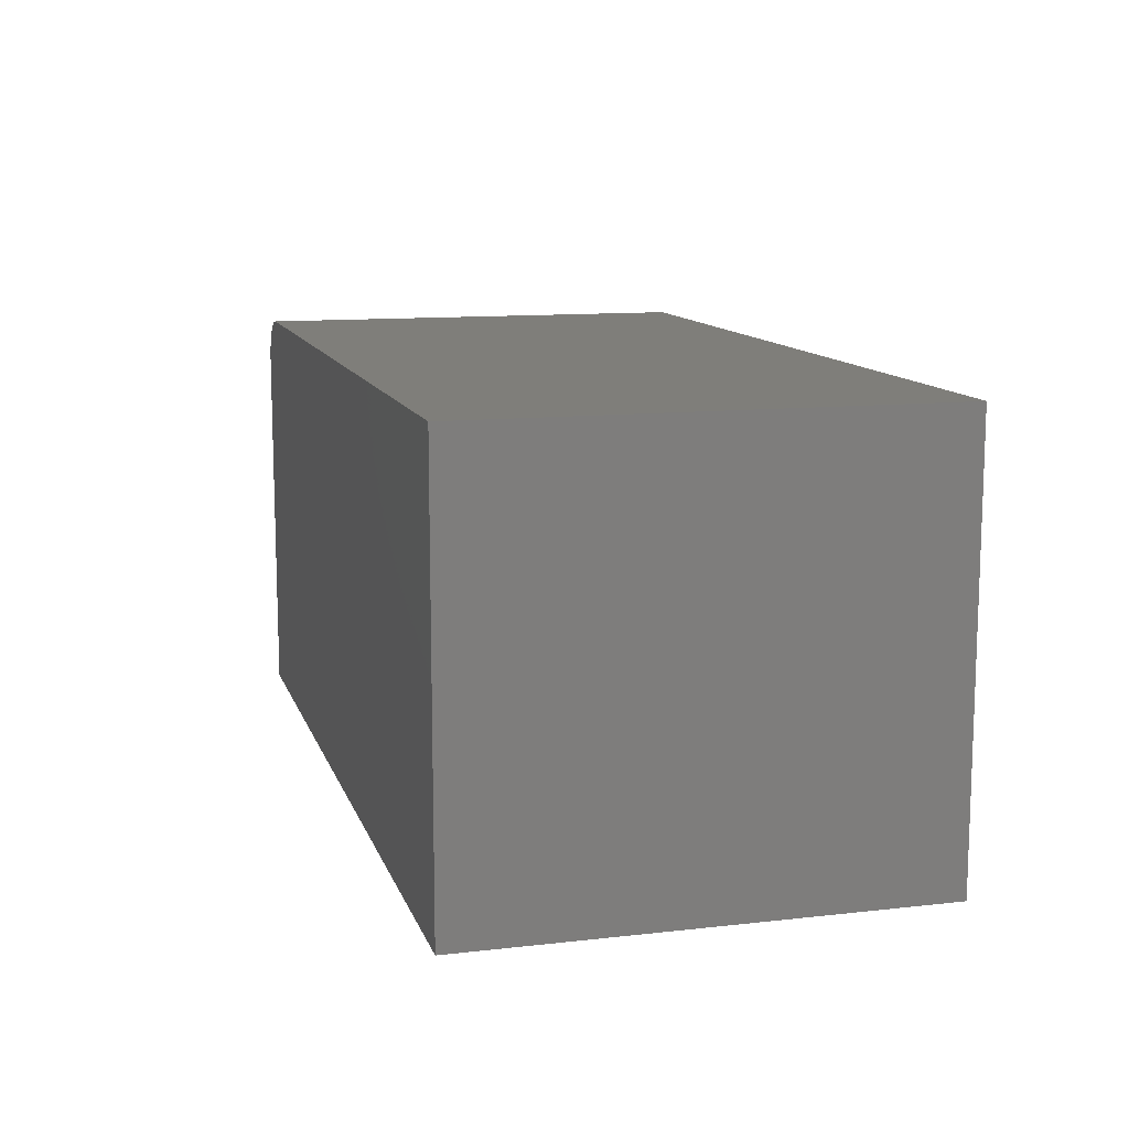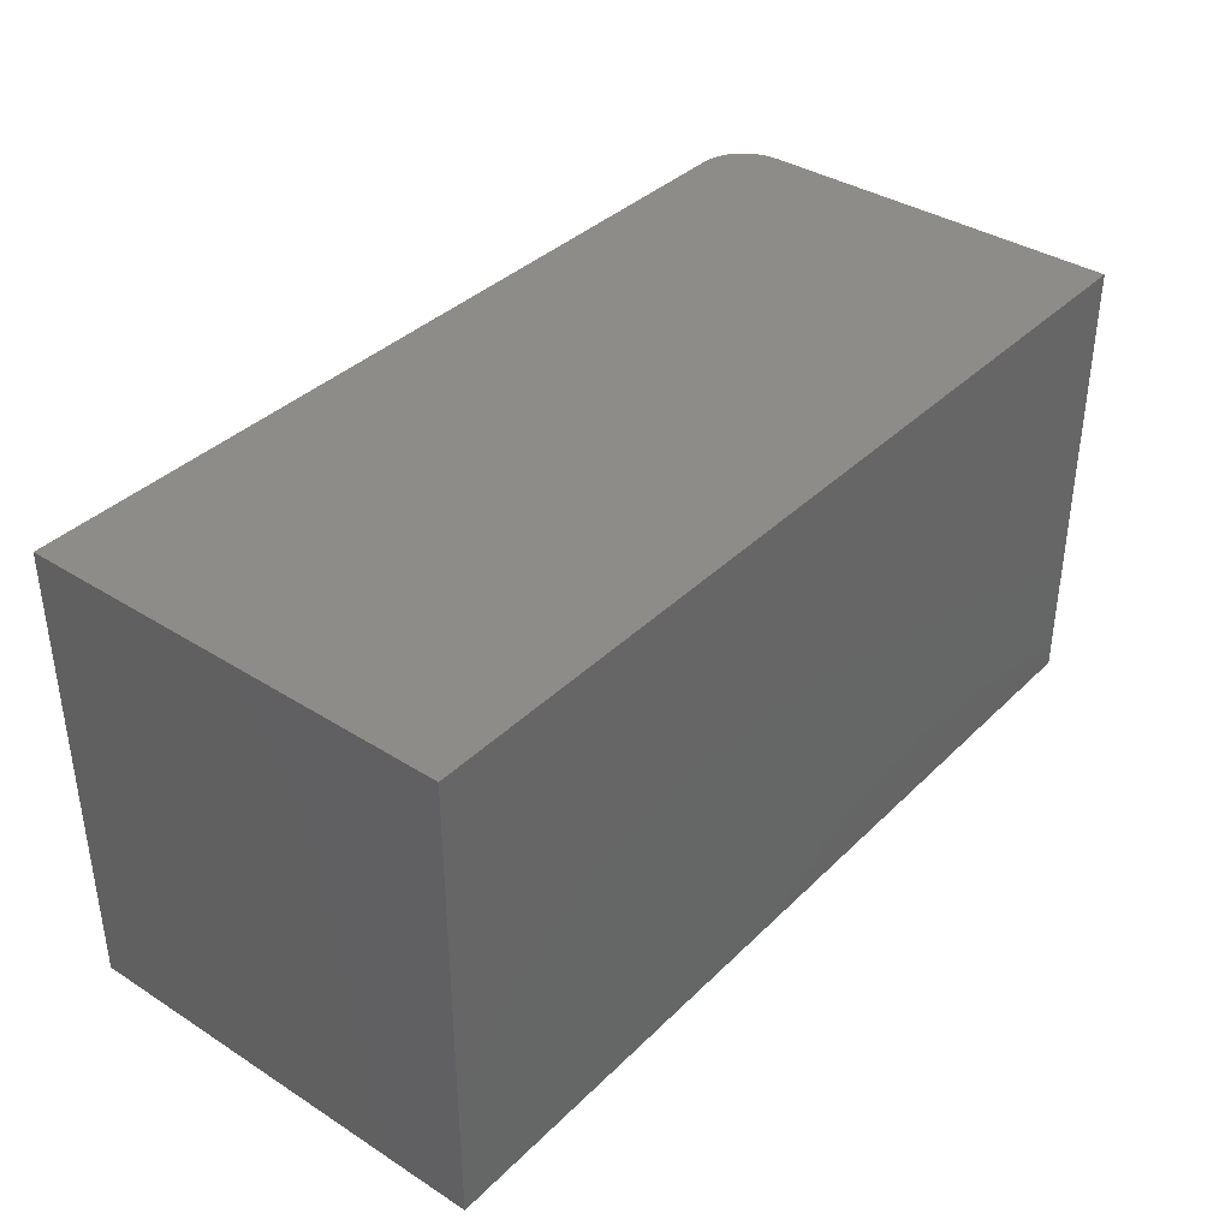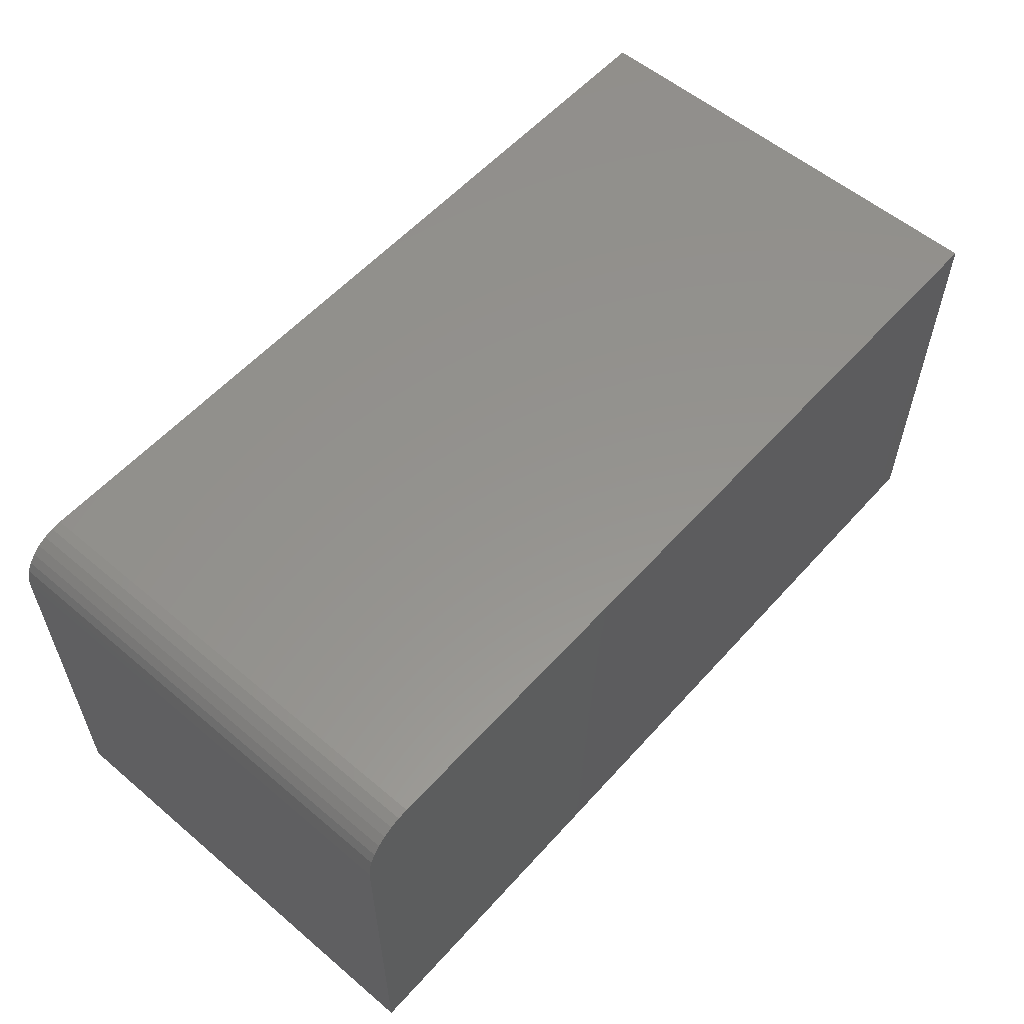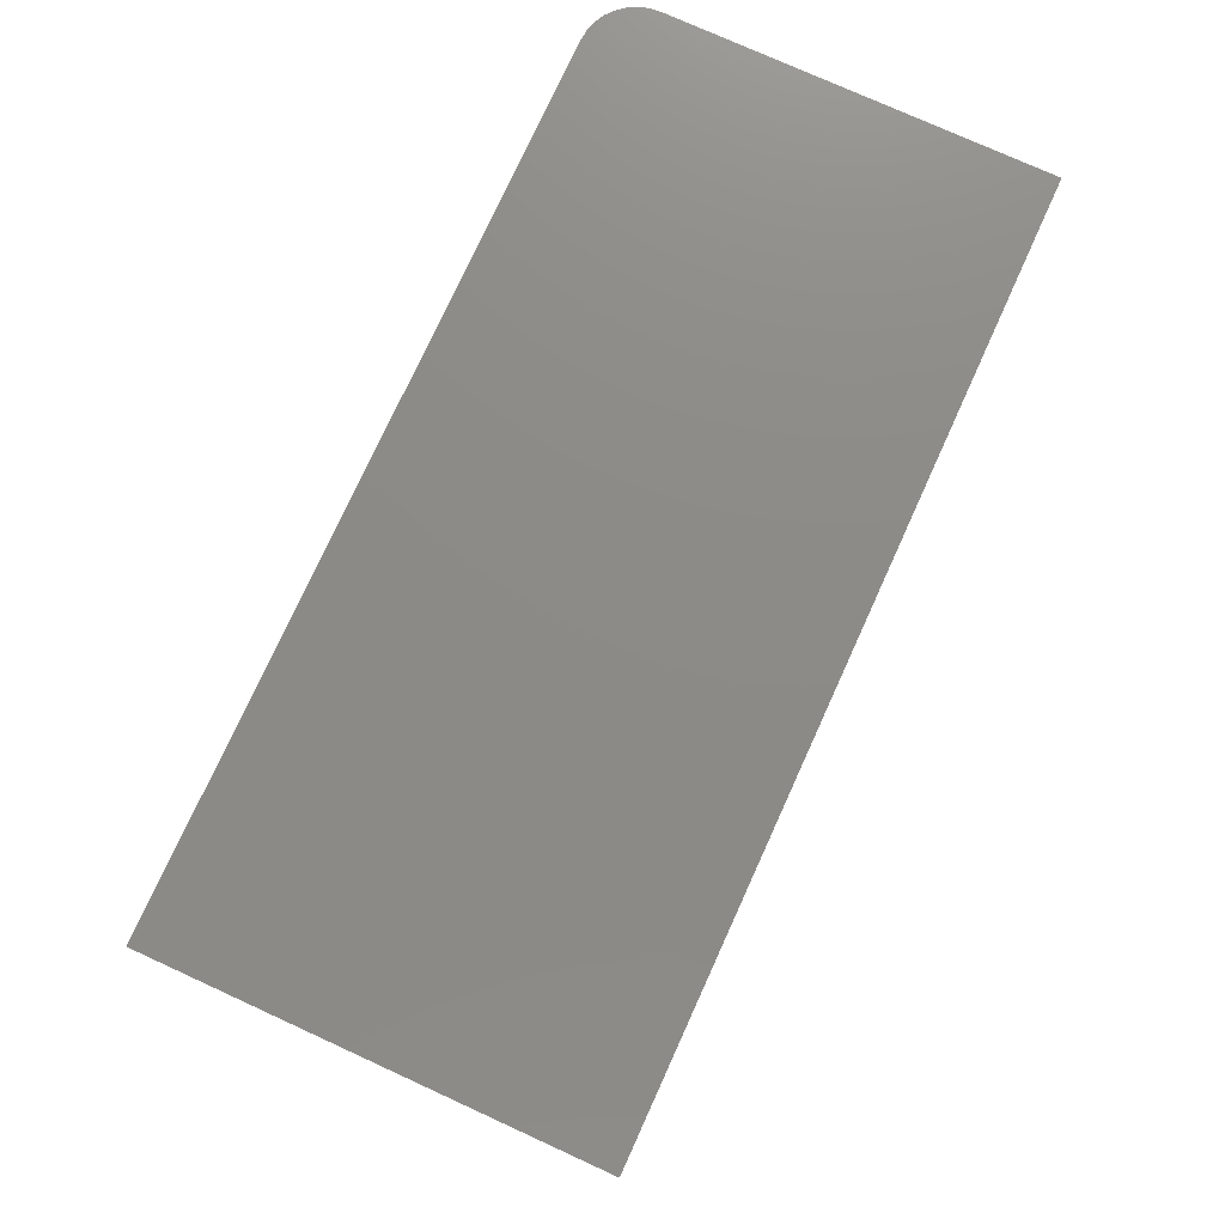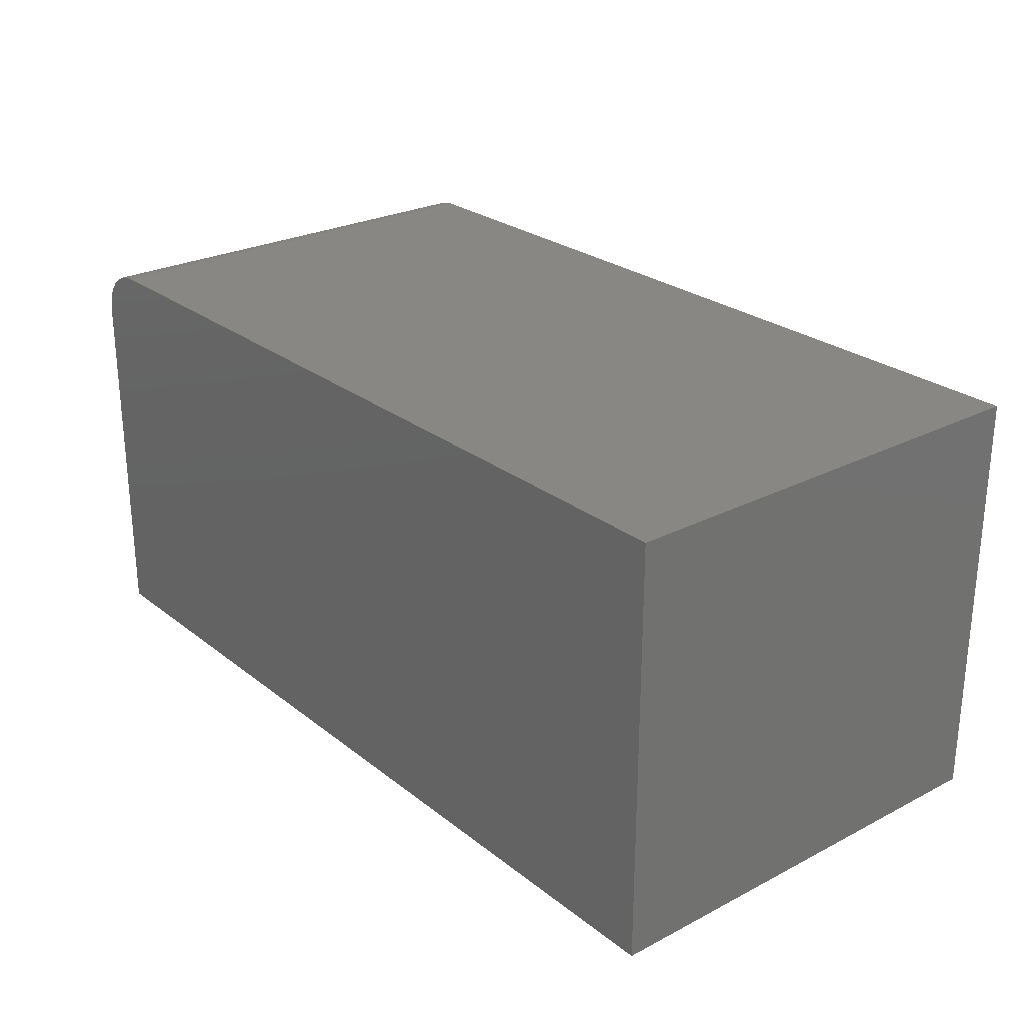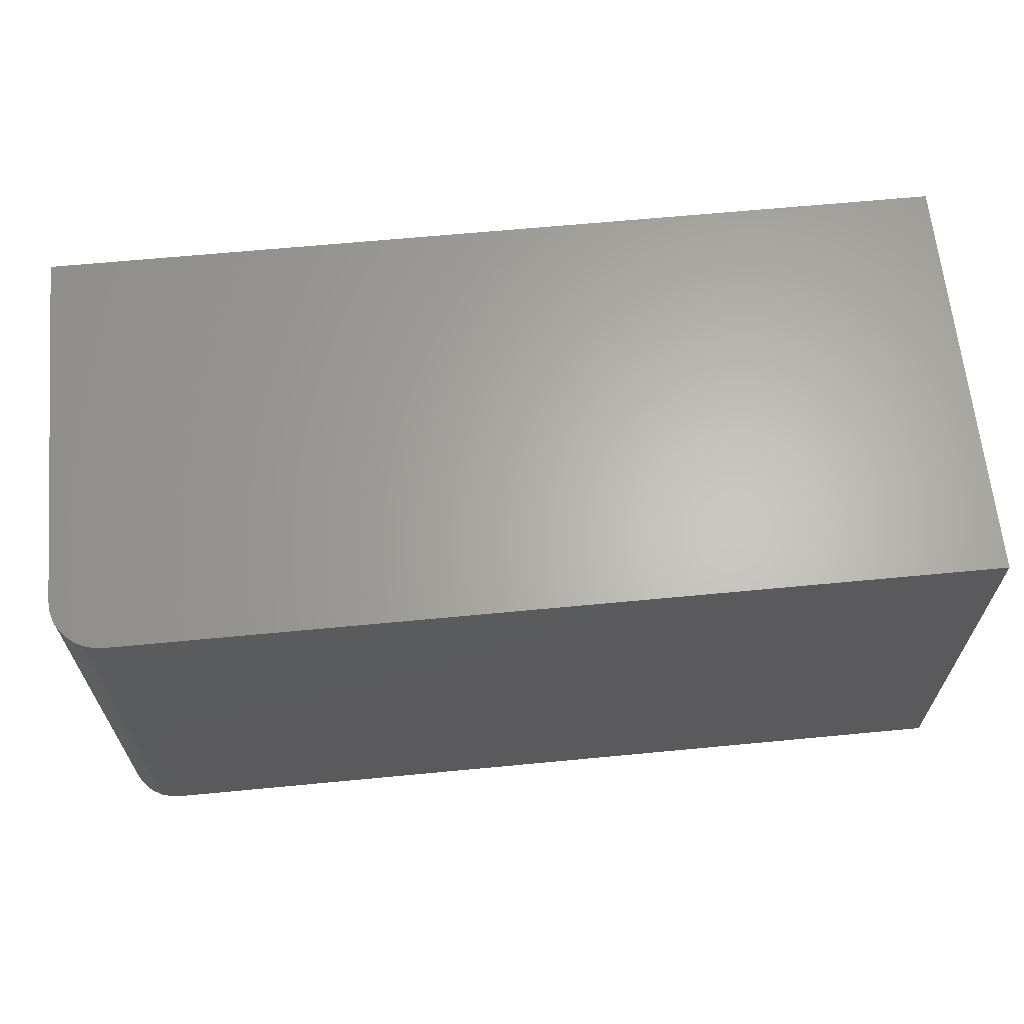
<metadata>
{"format":"stl","ext":"stl","renderer":"f3d","projection":"perspective","resolution":1024,"background":"white","views":[{"elev":11.7,"azim":74.8,"up":"+Z"},{"elev":37.5,"azim":129.1,"up":"+Y"},{"elev":56.8,"azim":-48.7,"up":"+Z"},{"elev":76.5,"azim":114.5,"up":"+Y"},{"elev":25.9,"azim":50.7,"up":"+Z"},{"elev":64.4,"azim":-5.5,"up":"+Y"}]}
</metadata>
<code>
# stl→obj: 24 verts, 44 faces
v -0.6641 -0.375 0.3516
v 0.75 -0.375 0.3516
v -0.6641 0.3829 0.3516
v 0.75 0.3829 0.3516
v -0.75 0.3829 0.2656
v -0.75 0.3829 -0.3516
v -0.75 -0.375 0.2656
v -0.75 -0.375 -0.3516
v -0.7483 0.3829 0.2824
v -0.7435 0.3829 0.2985
v -0.7355 0.3829 0.3134
v -0.7248 0.3829 0.3264
v -0.7118 0.3829 0.3371
v -0.6969 0.3829 0.345
v -0.6808 0.3829 0.3499
v 0.75 0.3829 -0.3516
v -0.6808 -0.375 0.3499
v -0.6969 -0.375 0.345
v -0.7118 -0.375 0.3371
v -0.7248 -0.375 0.3264
v -0.7355 -0.375 0.3134
v -0.7435 -0.375 0.2985
v -0.7483 -0.375 0.2824
v 0.75 -0.375 -0.3516
f 1 2 3
f 3 2 4
f 5 6 7
f 7 6 8
f 6 5 9
f 6 9 10
f 6 10 11
f 6 11 12
f 6 12 13
f 6 13 14
f 6 14 15
f 6 15 3
f 6 3 4
f 6 4 16
f 1 17 18
f 1 18 19
f 1 19 20
f 1 20 21
f 1 21 22
f 1 22 23
f 1 23 7
f 1 7 8
f 1 8 24
f 1 24 2
f 5 7 9
f 9 7 23
f 9 23 10
f 10 23 22
f 10 22 11
f 11 22 21
f 11 21 12
f 12 21 20
f 12 20 13
f 13 20 19
f 13 19 14
f 14 19 18
f 14 18 15
f 15 18 17
f 15 17 3
f 3 17 1
f 8 6 24
f 24 6 16
f 2 24 4
f 4 24 16

</code>
